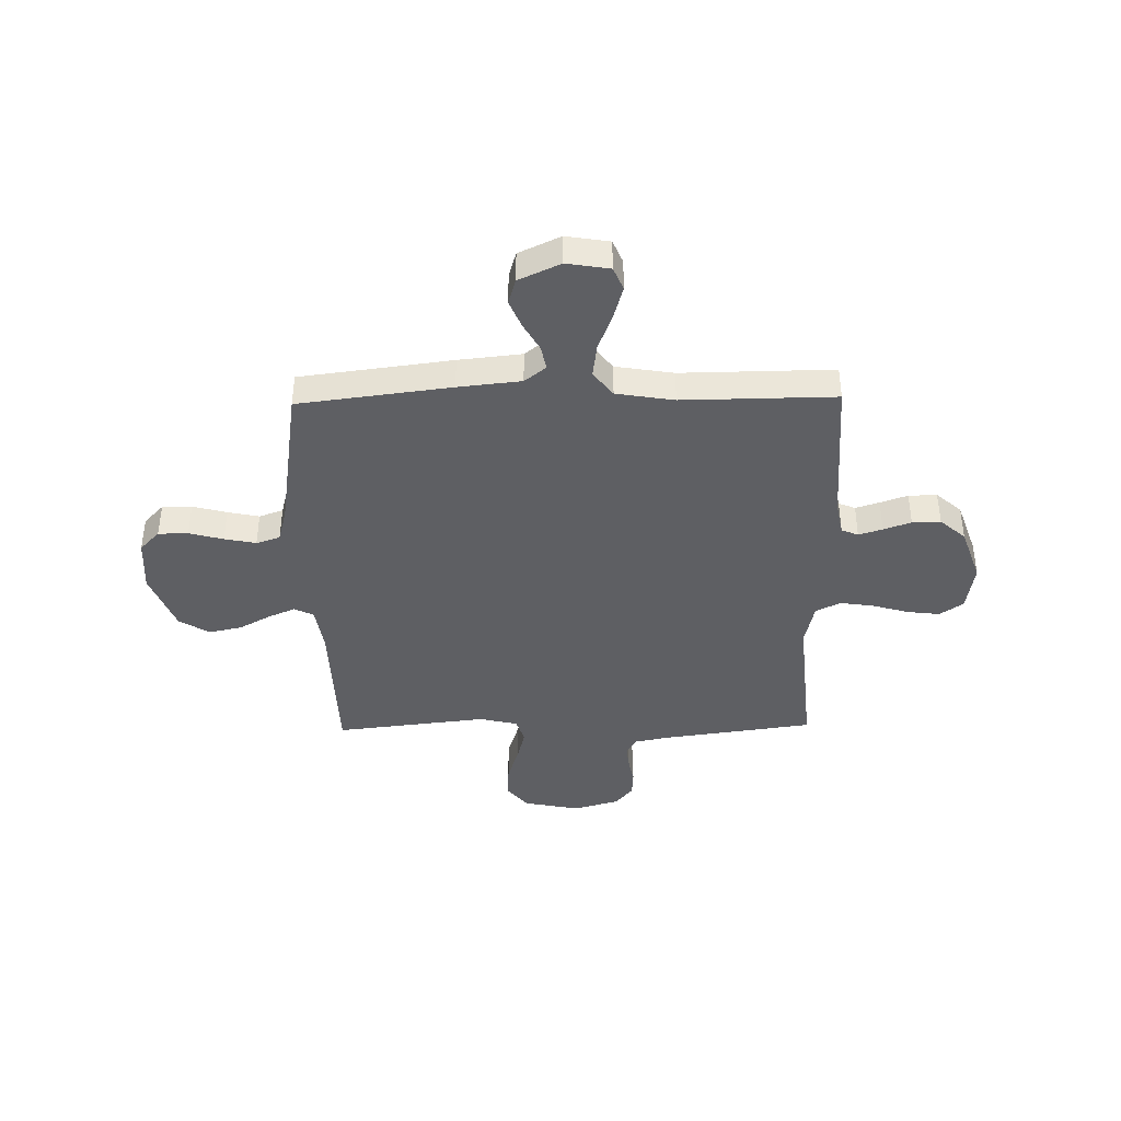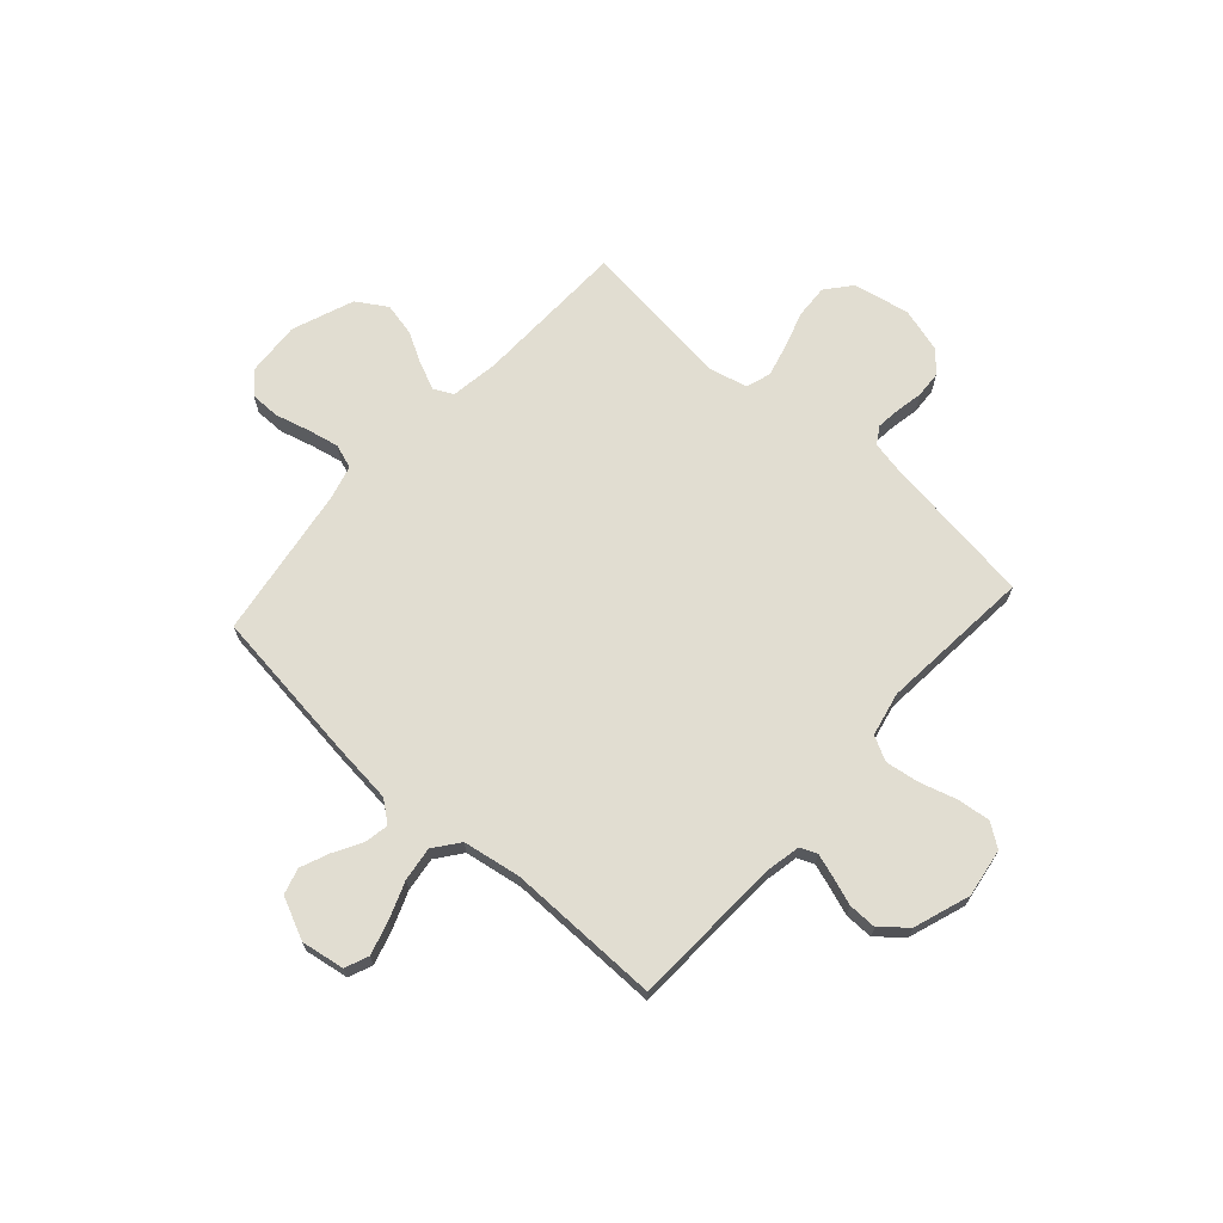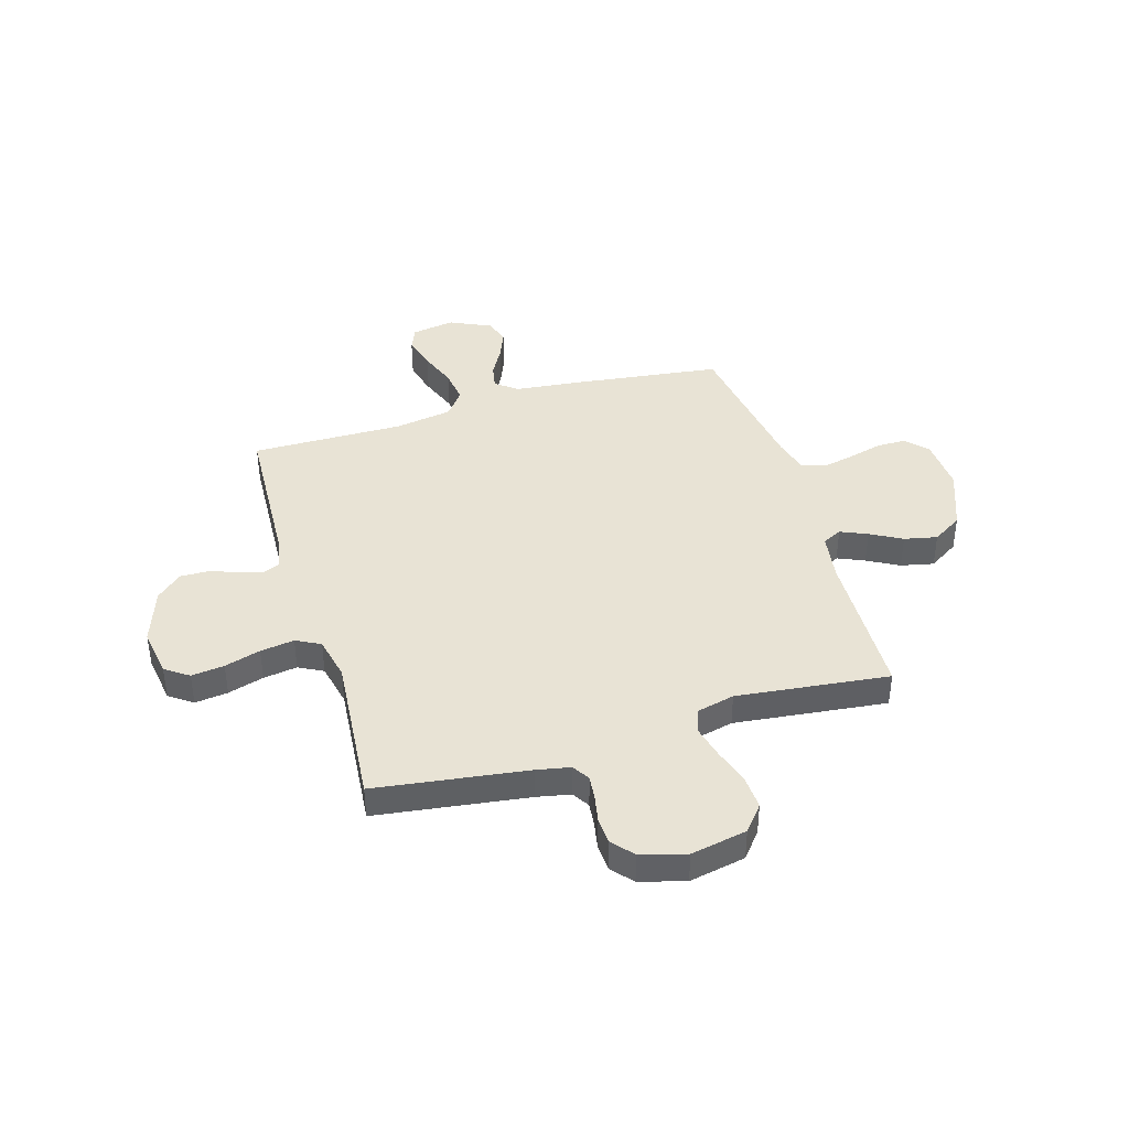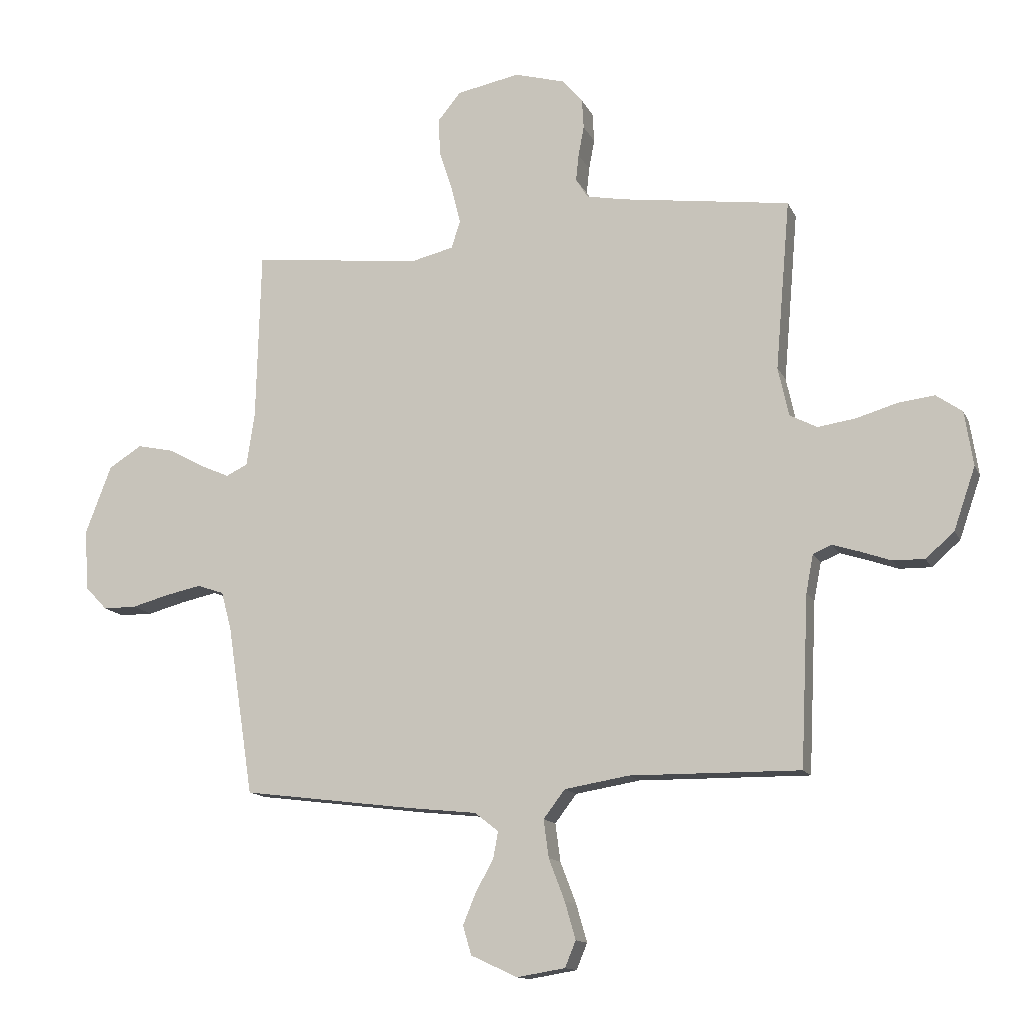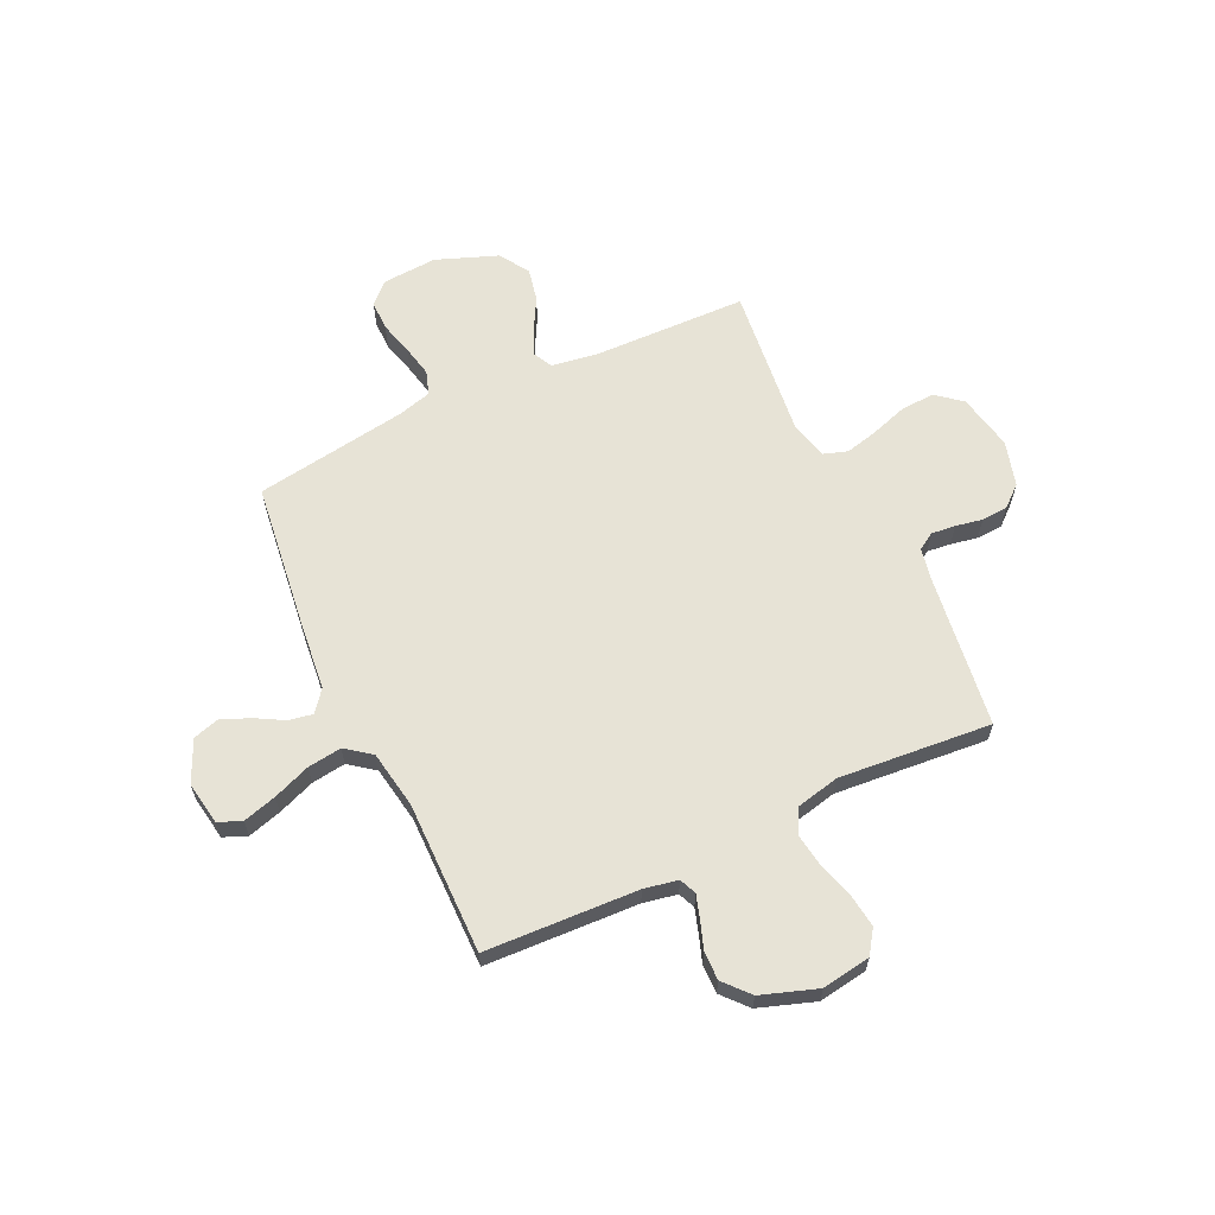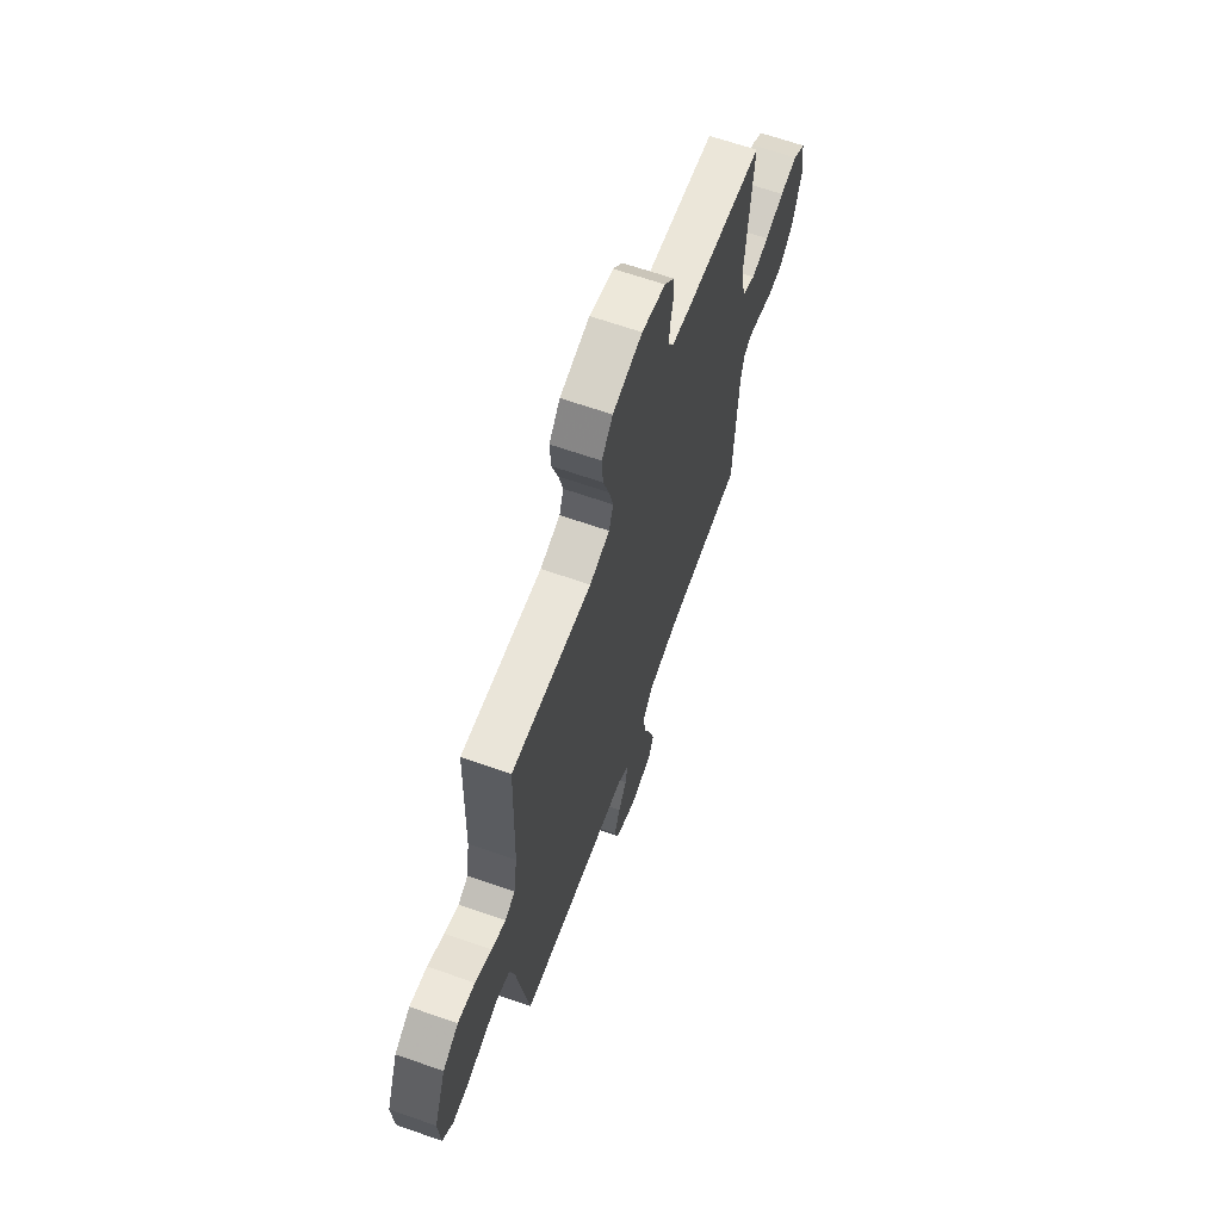
<metadata>
{"format":"obj","ext":"obj","renderer":"f3d","projection":"perspective","resolution":1024,"background":"white","views":[{"elev":-40.6,"azim":-178.9,"up":"+Y"},{"elev":68.8,"azim":-138.1,"up":"+Y"},{"elev":41.1,"azim":-16.6,"up":"+Y"},{"elev":-13.3,"azim":-162.3,"up":"+Z"},{"elev":62.7,"azim":-115.3,"up":"+Y"},{"elev":65.4,"azim":109.4,"up":"+Z"}]}
</metadata>
<code>
v -0.5 0.07 -0.5
v -0.514 0.07 -0.2
v -0.527 0.07 -0.133
v -0.56 0.07 -0.119
v -0.607 0.07 -0.134
v -0.661 0.07 -0.153
v -0.717 0.07 -0.154
v -0.767 0.07 -0.11
v -0.805 0.07 0
v -0.79 0.07 0.096
v -0.744 0.07 0.128
v -0.679 0.07 0.12
v -0.608 0.07 0.099
v -0.541 0.07 0.089
v -0.493 0.07 0.114
v -0.474 0.07 0.2
v -0.5 0.07 0.5
v -0.2 0.07 0.541
v -0.134 0.07 0.554
v -0.113 0.07 0.588
v -0.118 0.07 0.635
v -0.128 0.07 0.688
v -0.125 0.07 0.74
v -0.089 0.07 0.782
v 0 0.07 0.807
v 0.111 0.07 0.785
v 0.152 0.07 0.735
v 0.148 0.07 0.668
v 0.125 0.07 0.597
v 0.109 0.07 0.532
v 0.125 0.07 0.484
v 0.2 0.07 0.466
v 0.5 0.07 0.5
v 0.508 0.07 0.2
v 0.522 0.07 0.106
v 0.56 0.07 0.087
v 0.613 0.07 0.11
v 0.675 0.07 0.144
v 0.74 0.07 0.158
v 0.799 0.07 0.121
v 0.845 0.07 0
v 0.838 0.07 -0.107
v 0.799 0.07 -0.148
v 0.74 0.07 -0.148
v 0.673 0.07 -0.13
v 0.611 0.07 -0.117
v 0.564 0.07 -0.133
v 0.546 0.07 -0.2
v 0.5 0.07 -0.5
v 0.2 0.07 -0.538
v 0.076 0.07 -0.551
v 0.034 0.07 -0.584
v 0.043 0.07 -0.632
v 0.074 0.07 -0.687
v 0.097 0.07 -0.743
v 0.082 0.07 -0.794
v 0 0.07 -0.832
v -0.085 0.07 -0.818
v -0.104 0.07 -0.772
v -0.085 0.07 -0.706
v -0.057 0.07 -0.633
v -0.048 0.07 -0.566
v -0.086 0.07 -0.516
v -0.2 0.07 -0.497
v -0.5 0 -0.5
v -0.514 0 -0.2
v -0.527 0 -0.133
v -0.56 0 -0.119
v -0.607 0 -0.134
v -0.661 0 -0.153
v -0.717 0 -0.154
v -0.767 0 -0.11
v -0.805 0 0
v -0.79 0 0.096
v -0.744 0 0.128
v -0.679 0 0.12
v -0.608 0 0.099
v -0.541 0 0.089
v -0.493 0 0.114
v -0.474 0 0.2
v -0.5 0 0.5
v -0.2 0 0.541
v -0.134 0 0.554
v -0.113 0 0.588
v -0.118 0 0.635
v -0.128 0 0.688
v -0.125 0 0.74
v -0.089 0 0.782
v 0 0 0.807
v 0.111 0 0.785
v 0.152 0 0.735
v 0.148 0 0.668
v 0.125 0 0.597
v 0.109 0 0.532
v 0.125 0 0.484
v 0.2 0 0.466
v 0.5 0 0.5
v 0.508 0 0.2
v 0.522 0 0.106
v 0.56 0 0.087
v 0.613 0 0.11
v 0.675 0 0.144
v 0.74 0 0.158
v 0.799 0 0.121
v 0.845 0 0
v 0.838 0 -0.107
v 0.799 0 -0.148
v 0.74 0 -0.148
v 0.673 0 -0.13
v 0.611 0 -0.117
v 0.564 0 -0.133
v 0.546 0 -0.2
v 0.5 0 -0.5
v 0.2 0 -0.538
v 0.076 0 -0.551
v 0.034 0 -0.584
v 0.043 0 -0.632
v 0.074 0 -0.687
v 0.097 0 -0.743
v 0.082 0 -0.794
v 0 0 -0.832
v -0.085 0 -0.818
v -0.104 0 -0.772
v -0.085 0 -0.706
v -0.057 0 -0.633
v -0.048 0 -0.566
v -0.086 0 -0.516
v -0.2 0 -0.497
f 58 59 60 61
f 56 57 58 61
f 56 61 62
f 53 54 55 56
f 53 56 62
f 52 53 62 63
f 48 49 50 51
f 47 48 51
f 47 51 52 63
f 42 43 44 45
f 42 45 46
f 41 42 46
f 40 41 46 47
f 37 38 39 40
f 36 37 40 47
f 32 33 34
f 31 32 34 35
f 26 27 28 29
f 26 29 30
f 25 26 30
f 24 25 30 31
f 21 22 23 24
f 20 21 24 31
f 16 17 18
f 15 16 18 19
f 10 11 12 13
f 10 13 14
f 9 10 14
f 8 9 14
f 5 6 7 8
f 4 5 8 14
f 3 4 14 15
f 64 1 2
f 35 36 47 63
f 19 20 31 35
f 19 35 63 64
f 15 19 64
f 2 3 15 64
f 125 124 123 122
f 125 122 121 120
f 126 125 120
f 120 119 118 117
f 126 120 117
f 127 126 117 116
f 115 114 113 112
f 115 112 111
f 127 116 115 111
f 109 108 107 106
f 110 109 106
f 110 106 105
f 111 110 105 104
f 104 103 102 101
f 111 104 101 100
f 98 97 96
f 99 98 96 95
f 93 92 91 90
f 94 93 90
f 94 90 89
f 95 94 89 88
f 88 87 86 85
f 95 88 85 84
f 82 81 80
f 83 82 80 79
f 77 76 75 74
f 78 77 74
f 78 74 73
f 78 73 72
f 72 71 70 69
f 78 72 69 68
f 79 78 68 67
f 66 65 128
f 127 111 100 99
f 99 95 84 83
f 128 127 99 83
f 128 83 79
f 128 79 67 66
f 1 65 66 2
f 2 66 67 3
f 3 67 68 4
f 4 68 69 5
f 5 69 70 6
f 6 70 71 7
f 7 71 72 8
f 8 72 73 9
f 9 73 74 10
f 10 74 75 11
f 11 75 76 12
f 12 76 77 13
f 13 77 78 14
f 14 78 79 15
f 15 79 80 16
f 16 80 81 17
f 17 81 82 18
f 18 82 83 19
f 19 83 84 20
f 20 84 85 21
f 21 85 86 22
f 22 86 87 23
f 23 87 88 24
f 24 88 89 25
f 25 89 90 26
f 26 90 91 27
f 27 91 92 28
f 28 92 93 29
f 29 93 94 30
f 30 94 95 31
f 31 95 96 32
f 32 96 97 33
f 33 97 98 34
f 34 98 99 35
f 35 99 100 36
f 36 100 101 37
f 37 101 102 38
f 38 102 103 39
f 39 103 104 40
f 40 104 105 41
f 41 105 106 42
f 42 106 107 43
f 43 107 108 44
f 44 108 109 45
f 45 109 110 46
f 46 110 111 47
f 47 111 112 48
f 48 112 113 49
f 49 113 114 50
f 50 114 115 51
f 51 115 116 52
f 52 116 117 53
f 53 117 118 54
f 54 118 119 55
f 55 119 120 56
f 56 120 121 57
f 57 121 122 58
f 58 122 123 59
f 59 123 124 60
f 60 124 125 61
f 61 125 126 62
f 62 126 127 63
f 63 127 128 64
f 64 128 65 1

</code>
